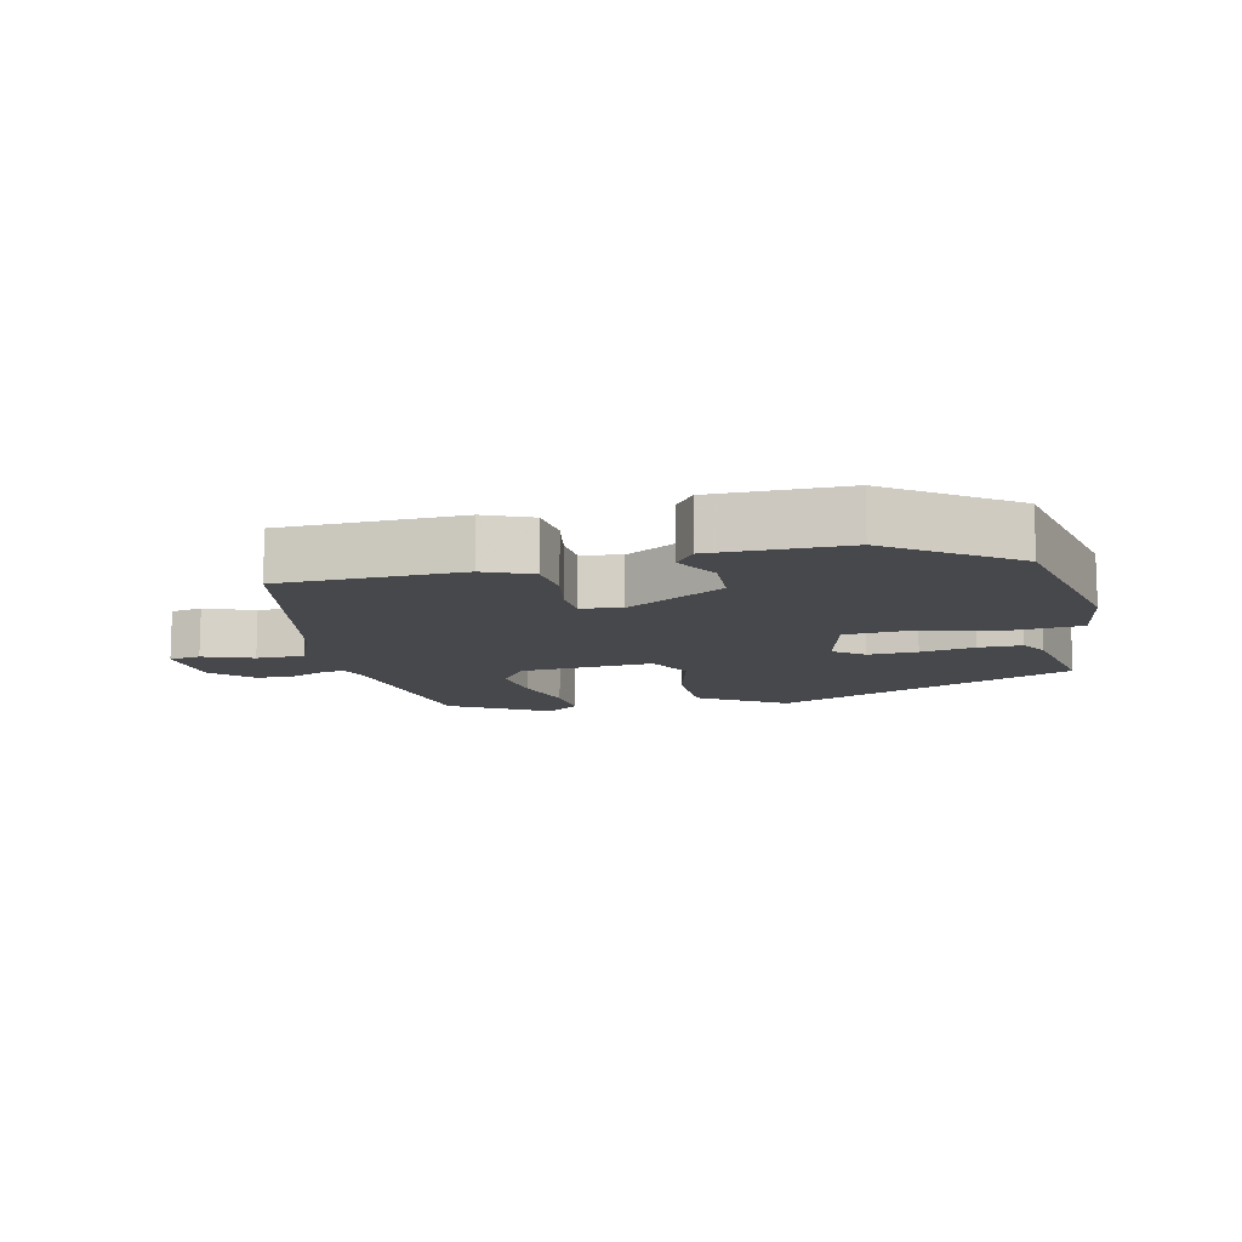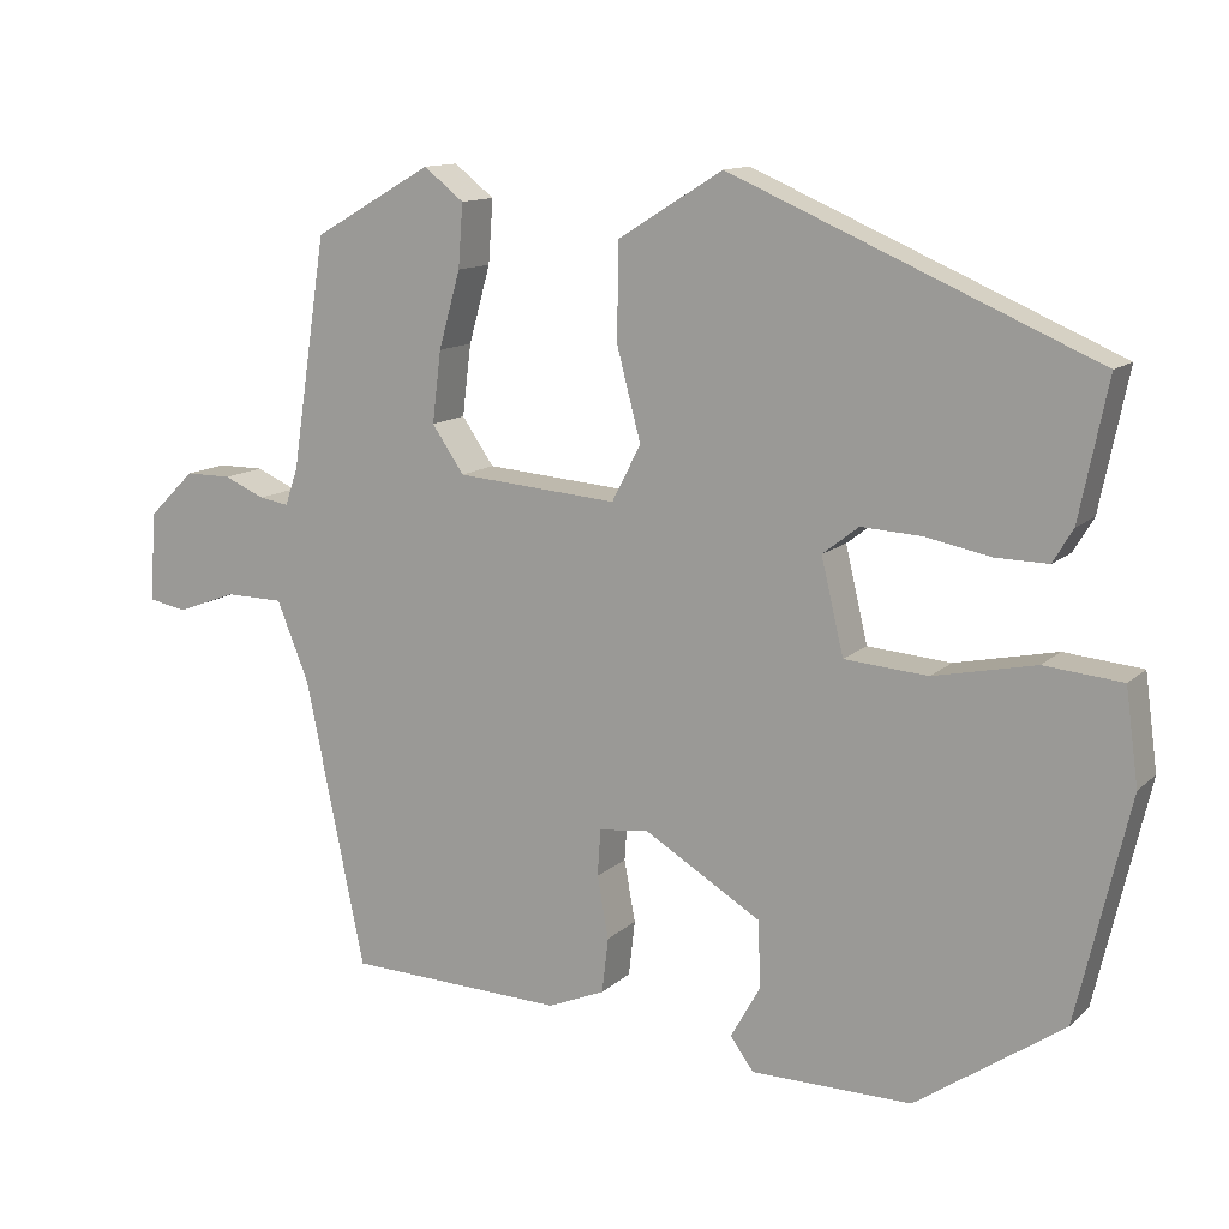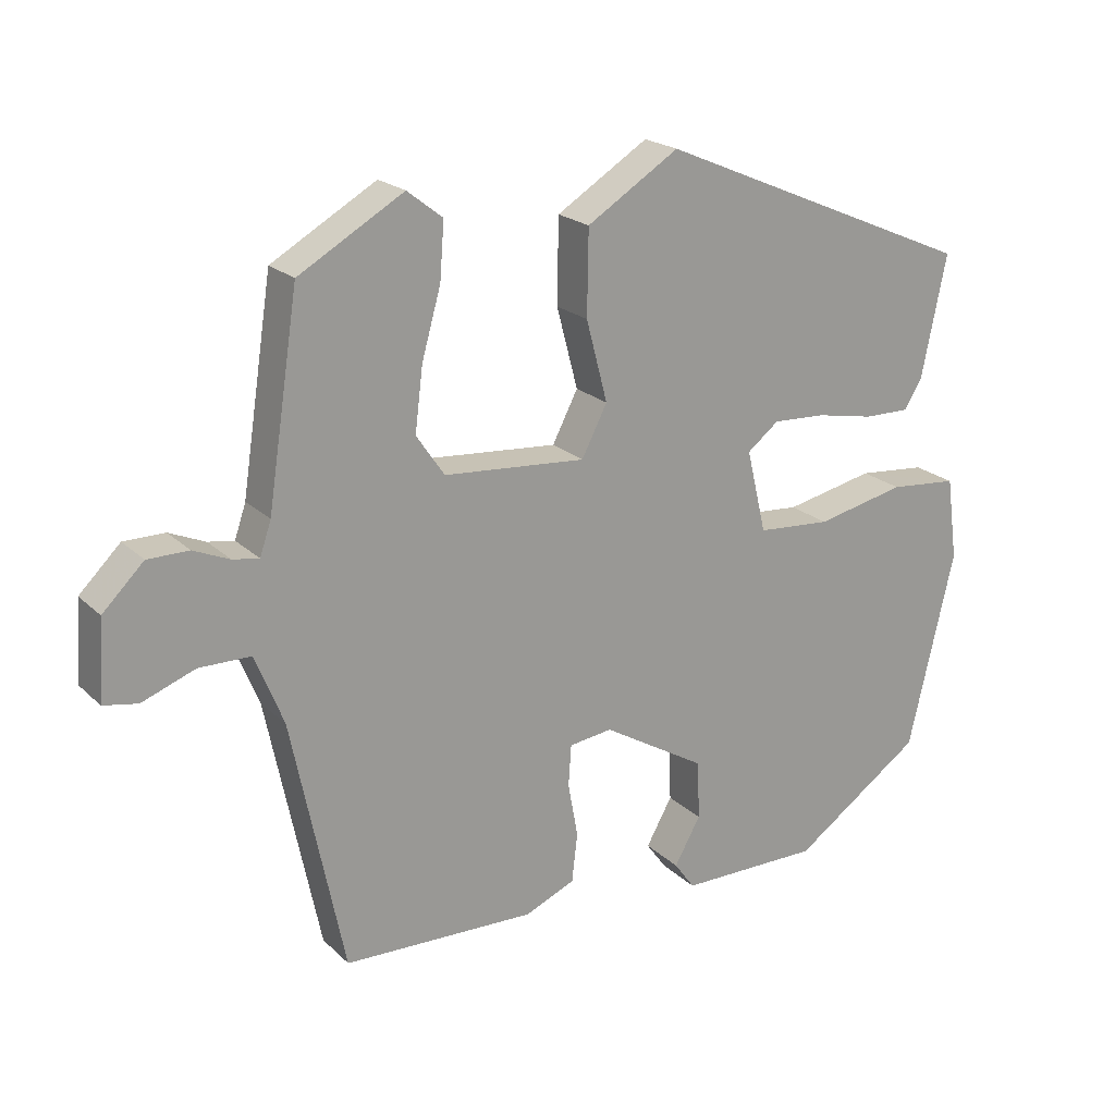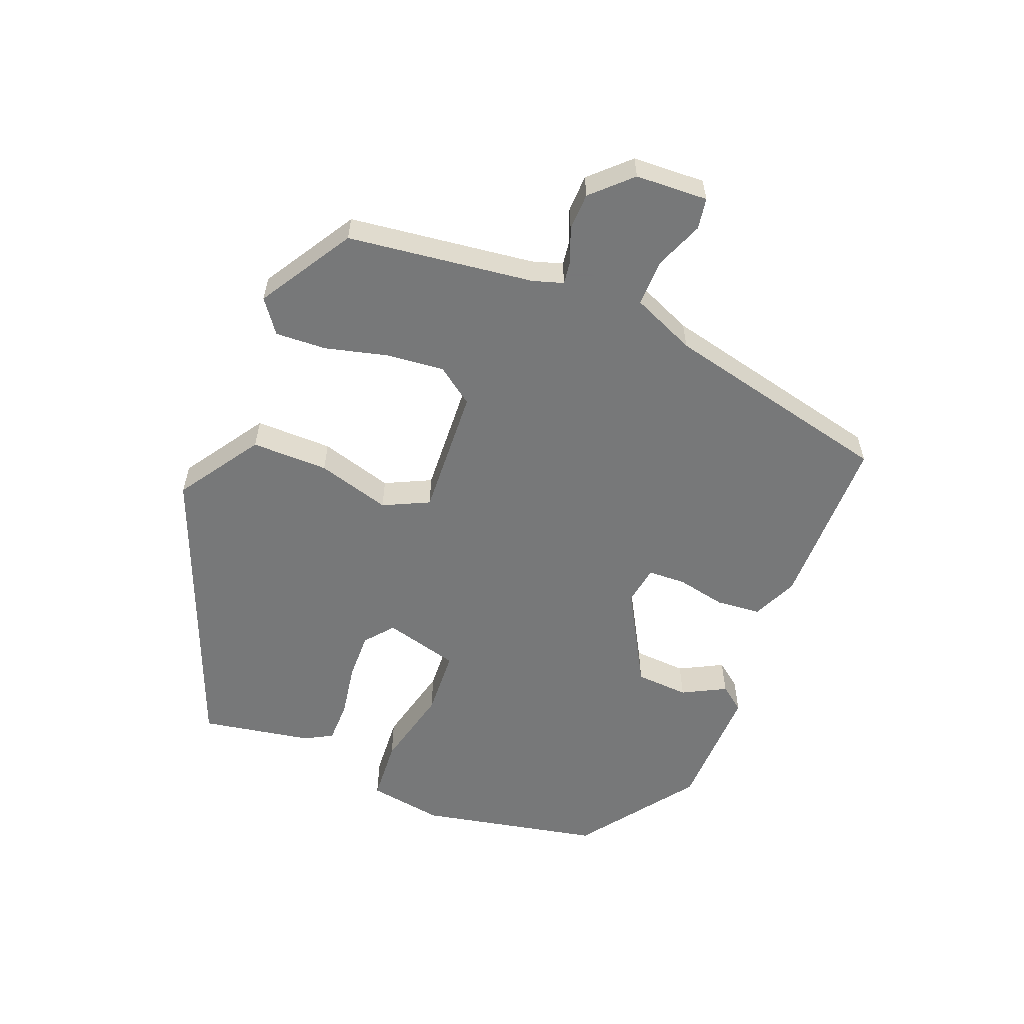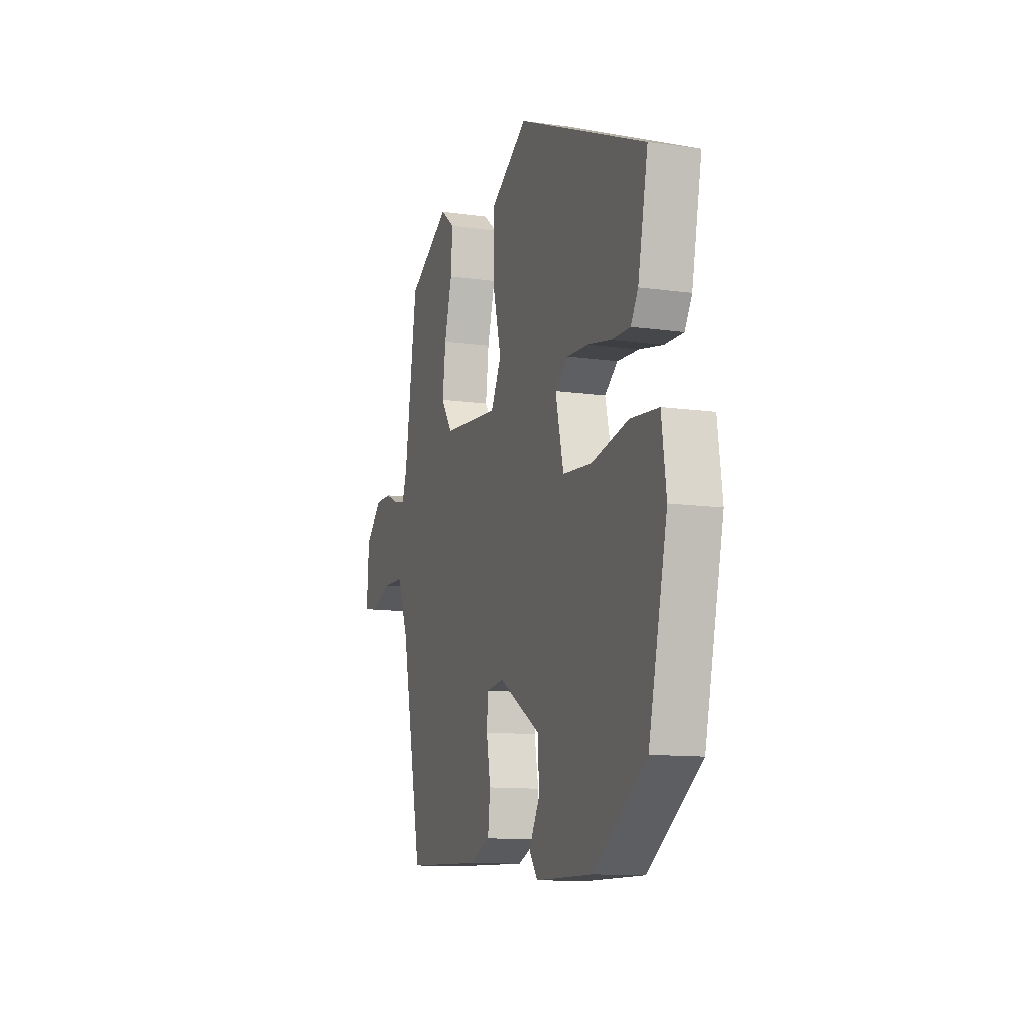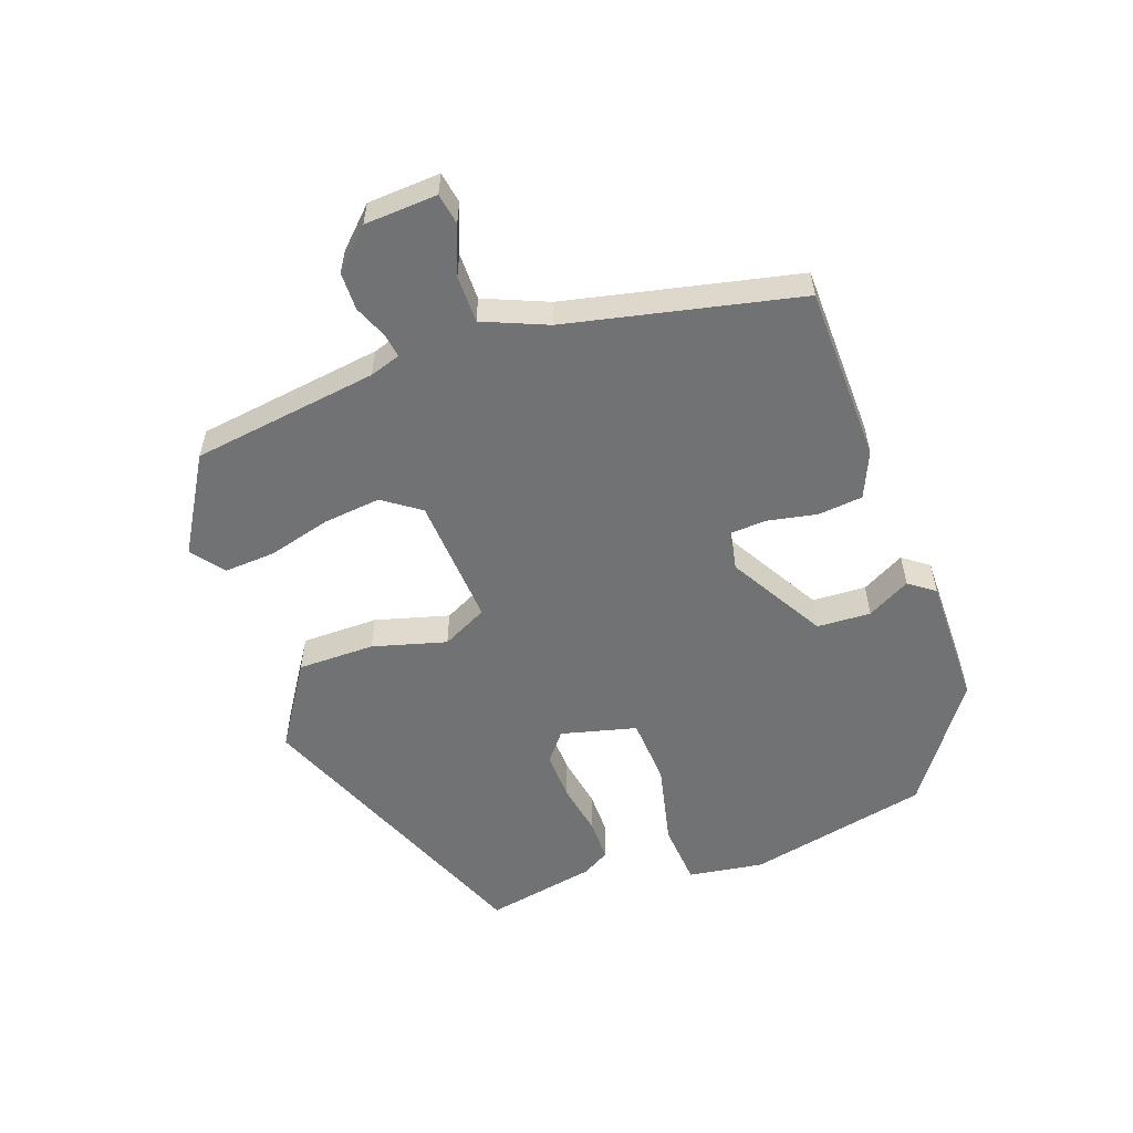
<metadata>
{"format":"obj","ext":"obj","renderer":"f3d","projection":"perspective","resolution":1024,"background":"white","views":[{"elev":-11.6,"azim":-167.5,"up":"+Y"},{"elev":12.6,"azim":-152.3,"up":"+Z"},{"elev":21.0,"azim":147.9,"up":"+Z"},{"elev":-57.3,"azim":66.9,"up":"+Y"},{"elev":-11.6,"azim":-108.8,"up":"+Z"},{"elev":-55.6,"azim":108.9,"up":"+Y"}]}
</metadata>
<code>
v -0.476 0.07 -0.396
v -0.541 0.07 -0.116
v -0.525 0.07 0.001
v -0.428 0.07 0.01
v -0.301 0.07 -0.017
v -0.197 0.07 -0.009
v -0.169 0.07 0.108
v -0.214 0.07 0.143
v -0.289 0.07 0.139
v -0.371 0.07 0.123
v -0.436 0.07 0.122
v -0.461 0.07 0.164
v -0.496 0.07 0.335
v -0.043 0.07 0.529
v 0.087 0.07 0.448
v 0.089 0.07 0.329
v 0.059 0.07 0.215
v 0.095 0.07 0.145
v 0.296 0.07 0.161
v 0.336 0.07 0.219
v 0.325 0.07 0.308
v 0.298 0.07 0.404
v 0.292 0.07 0.483
v 0.342 0.07 0.522
v 0.49 0.07 0.437
v 0.534 0.07 0.15
v 0.55 0.07 0.103
v 0.587 0.07 0.109
v 0.638 0.07 0.131
v 0.696 0.07 0.131
v 0.754 0.07 0.074
v 0.762 0.07 -0.038
v 0.714 0.07 -0.047
v 0.639 0.07 -0.019
v 0.566 0.07 -0.02
v 0.526 0.07 -0.119
v 0.452 0.07 -0.478
v 0.18 0.07 -0.487
v 0.109 0.07 -0.457
v 0.101 0.07 -0.388
v 0.115 0.07 -0.311
v 0.111 0.07 -0.253
v 0.05 0.07 -0.245
v -0.097 0.07 -0.333
v -0.1 0.07 -0.416
v -0.063 0.07 -0.482
v -0.092 0.07 -0.522
v -0.292 0.07 -0.523
v -0.476 0 -0.396
v -0.541 0 -0.116
v -0.525 0 0.001
v -0.428 0 0.01
v -0.301 0 -0.017
v -0.197 0 -0.009
v -0.169 0 0.108
v -0.214 0 0.143
v -0.289 0 0.139
v -0.371 0 0.123
v -0.436 0 0.122
v -0.461 0 0.164
v -0.496 0 0.335
v -0.043 0 0.529
v 0.087 0 0.448
v 0.089 0 0.329
v 0.059 0 0.215
v 0.095 0 0.145
v 0.296 0 0.161
v 0.336 0 0.219
v 0.325 0 0.308
v 0.298 0 0.404
v 0.292 0 0.483
v 0.342 0 0.522
v 0.49 0 0.437
v 0.534 0 0.15
v 0.55 0 0.103
v 0.587 0 0.109
v 0.638 0 0.131
v 0.696 0 0.131
v 0.754 0 0.074
v 0.762 0 -0.038
v 0.714 0 -0.047
v 0.639 0 -0.019
v 0.566 0 -0.02
v 0.526 0 -0.119
v 0.452 0 -0.478
v 0.18 0 -0.487
v 0.109 0 -0.457
v 0.101 0 -0.388
v 0.115 0 -0.311
v 0.111 0 -0.253
v 0.05 0 -0.245
v -0.097 0 -0.333
v -0.1 0 -0.416
v -0.063 0 -0.482
v -0.092 0 -0.522
v -0.292 0 -0.523
f 45 46 47 48
f 44 45 48 1
f 43 44 1 2
f 42 43 2 3
f 38 39 40 41
f 36 37 38 41
f 35 36 41 42
f 31 32 33 34
f 31 34 35
f 28 29 30 31
f 27 28 31 35
f 26 27 35 42
f 21 22 23 24
f 20 21 24 25
f 19 20 25 26
f 14 15 16 17
f 12 13 14 17
f 12 17 18
f 9 10 11 12
f 8 9 12
f 8 12 18
f 7 8 18
f 6 7 18 19
f 42 3 4 5
f 42 5 6
f 6 19 26 42
f 96 95 94 93
f 49 96 93 92
f 50 49 92 91
f 51 50 91 90
f 89 88 87 86
f 89 86 85 84
f 90 89 84 83
f 82 81 80 79
f 83 82 79
f 79 78 77 76
f 83 79 76 75
f 90 83 75 74
f 72 71 70 69
f 73 72 69 68
f 74 73 68 67
f 65 64 63 62
f 65 62 61 60
f 66 65 60
f 60 59 58 57
f 60 57 56
f 66 60 56
f 66 56 55
f 67 66 55 54
f 53 52 51 90
f 54 53 90
f 90 74 67 54
f 1 49 50 2
f 2 50 51 3
f 3 51 52 4
f 4 52 53 5
f 5 53 54 6
f 6 54 55 7
f 7 55 56 8
f 8 56 57 9
f 9 57 58 10
f 10 58 59 11
f 11 59 60 12
f 12 60 61 13
f 13 61 62 14
f 14 62 63 15
f 15 63 64 16
f 16 64 65 17
f 17 65 66 18
f 18 66 67 19
f 19 67 68 20
f 20 68 69 21
f 21 69 70 22
f 22 70 71 23
f 23 71 72 24
f 24 72 73 25
f 25 73 74 26
f 26 74 75 27
f 27 75 76 28
f 28 76 77 29
f 29 77 78 30
f 30 78 79 31
f 31 79 80 32
f 32 80 81 33
f 33 81 82 34
f 34 82 83 35
f 35 83 84 36
f 36 84 85 37
f 37 85 86 38
f 38 86 87 39
f 39 87 88 40
f 40 88 89 41
f 41 89 90 42
f 42 90 91 43
f 43 91 92 44
f 44 92 93 45
f 45 93 94 46
f 46 94 95 47
f 47 95 96 48
f 48 96 49 1

</code>
